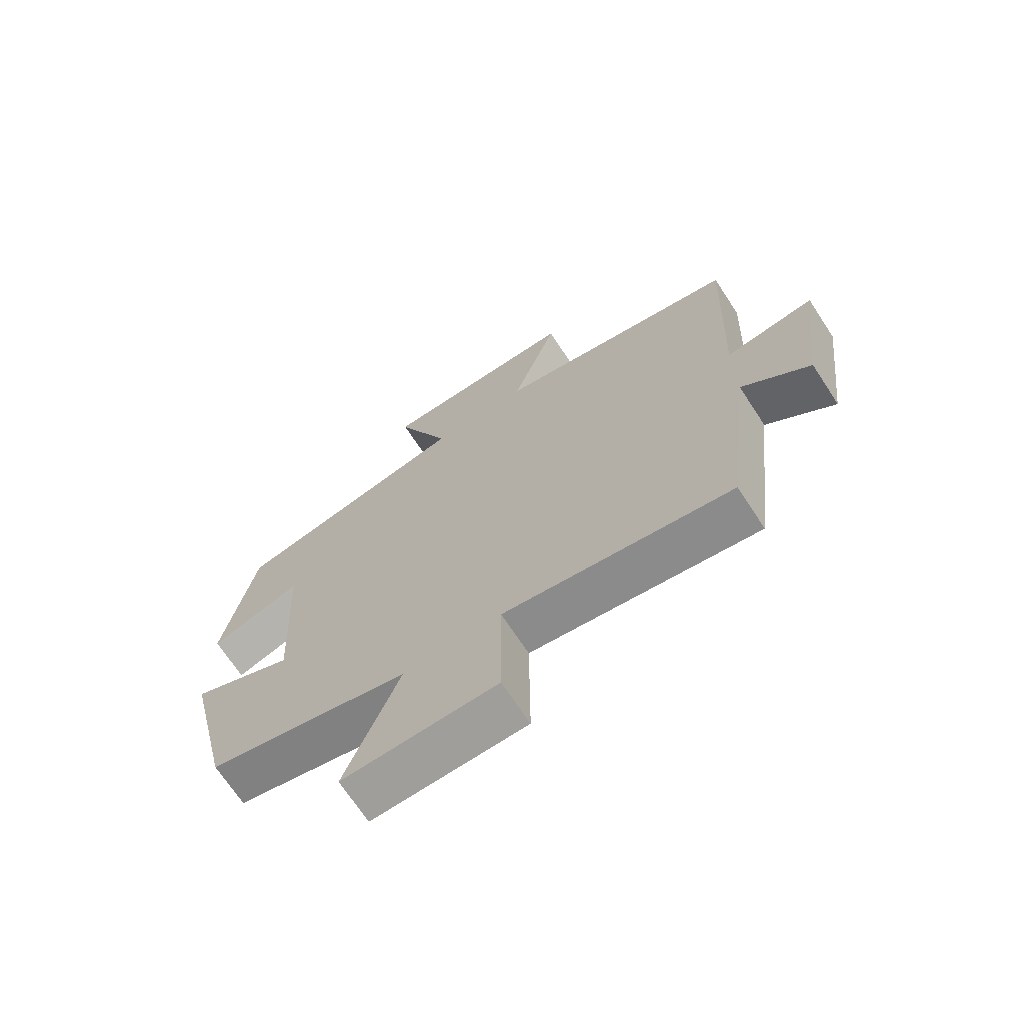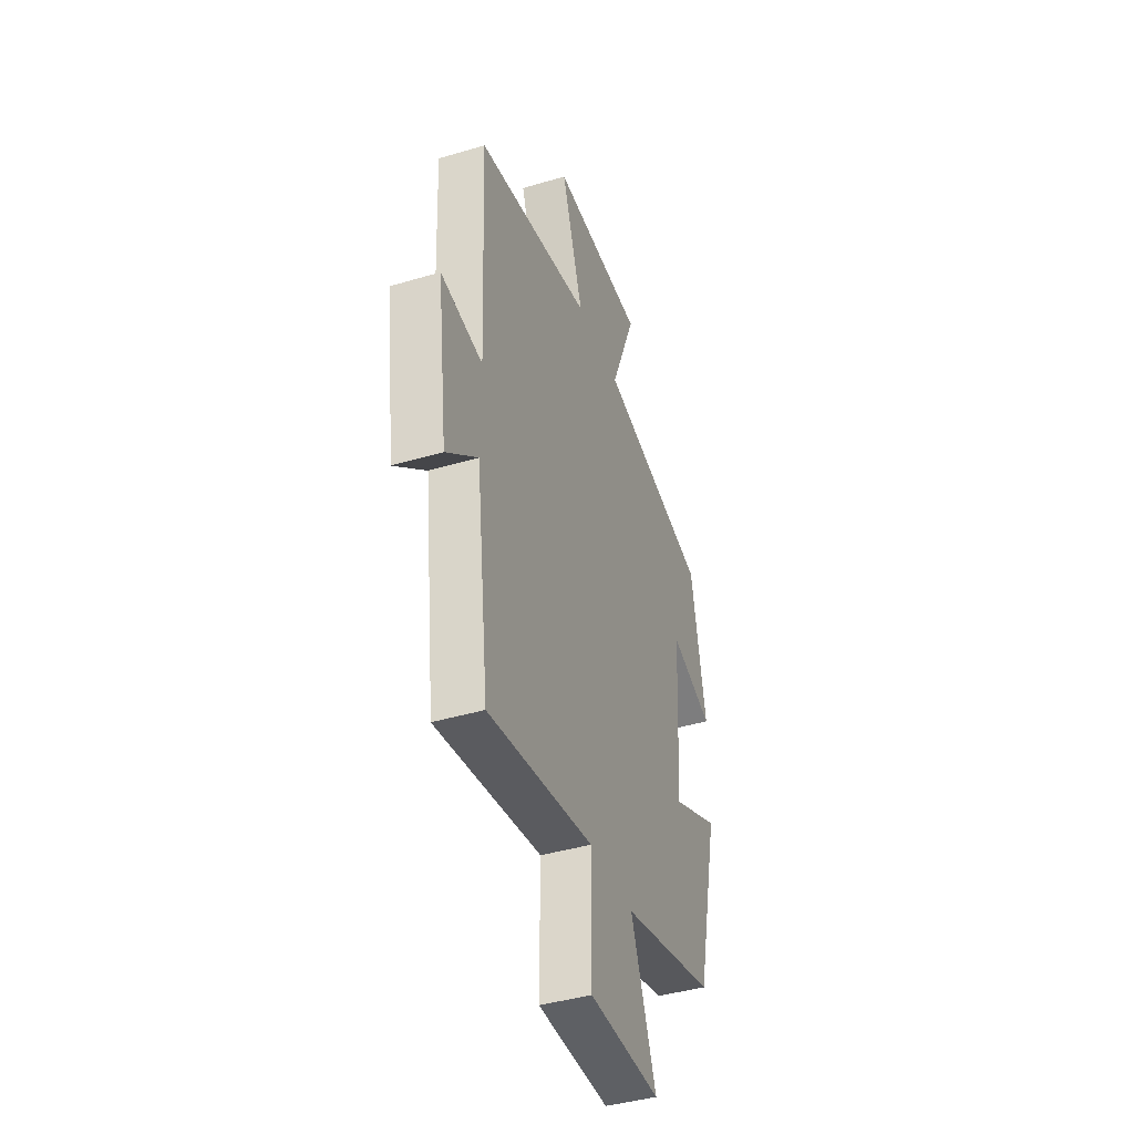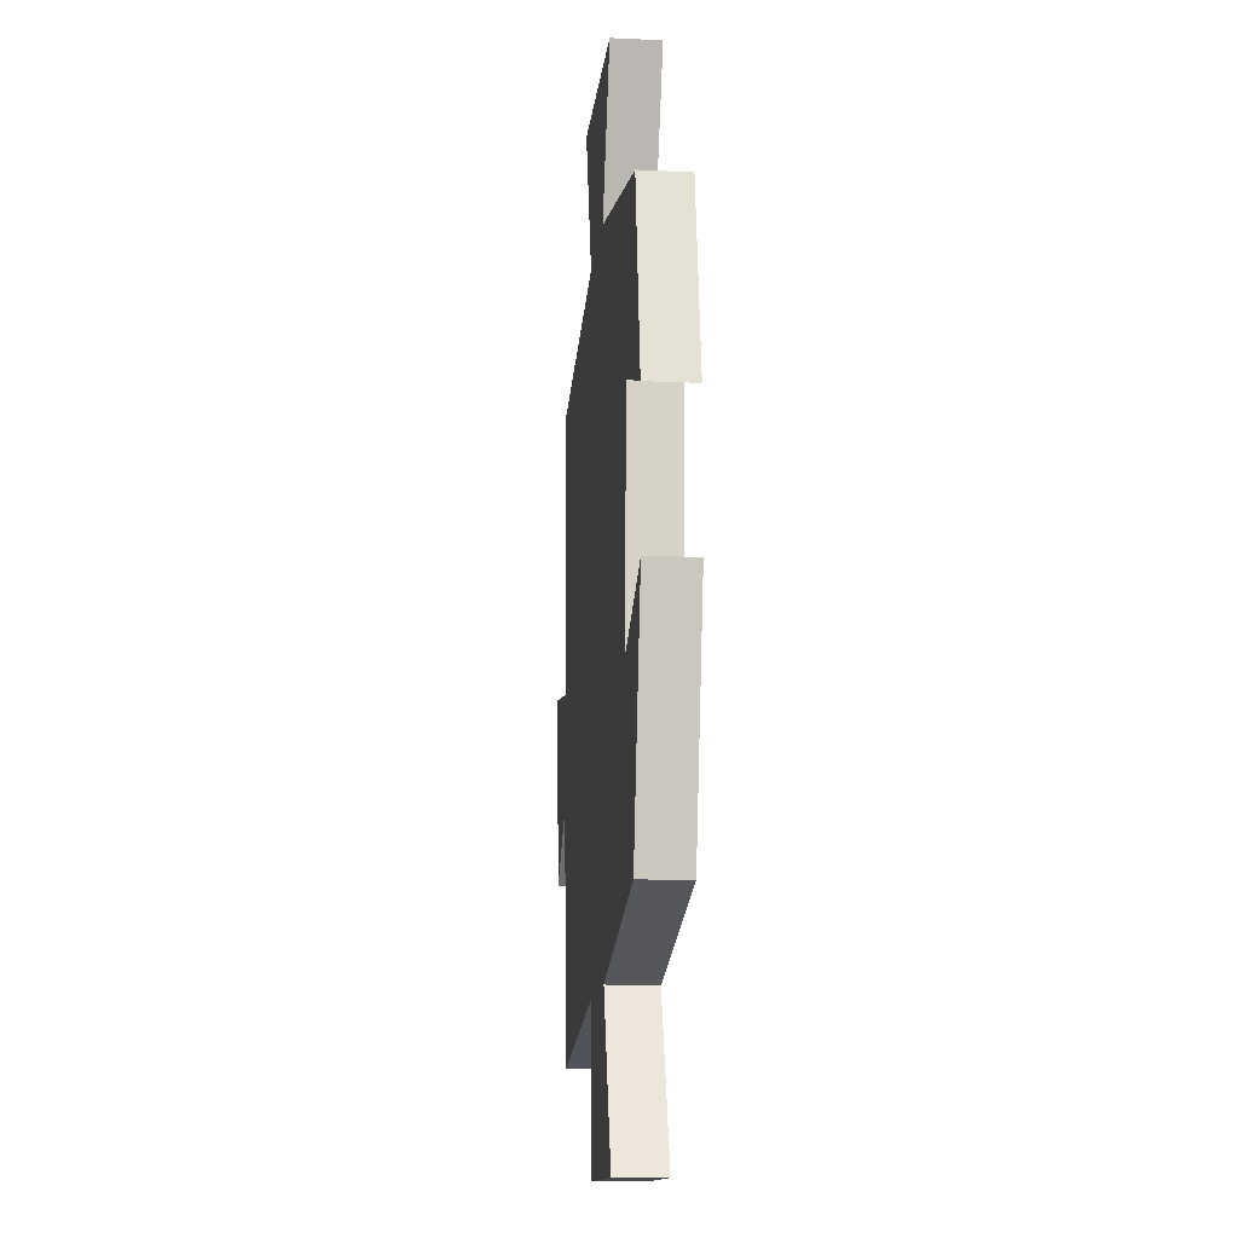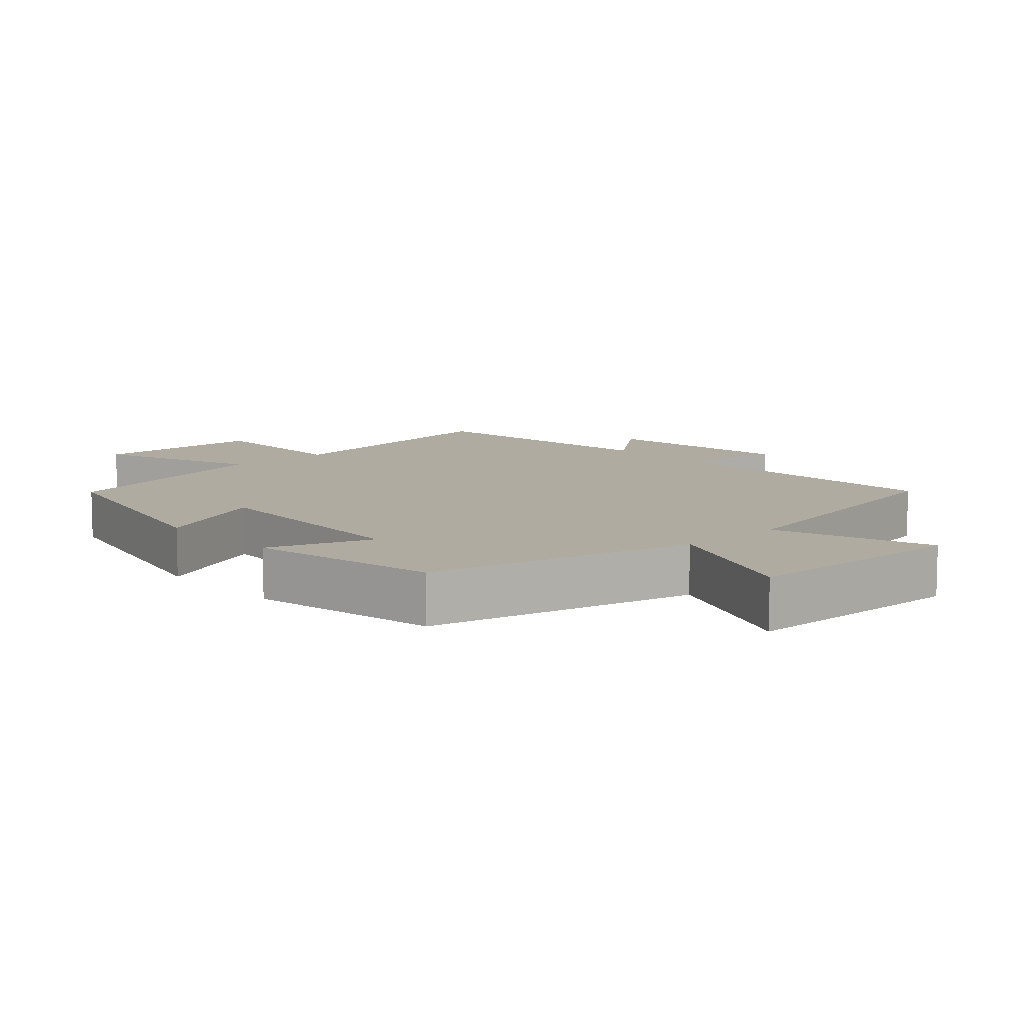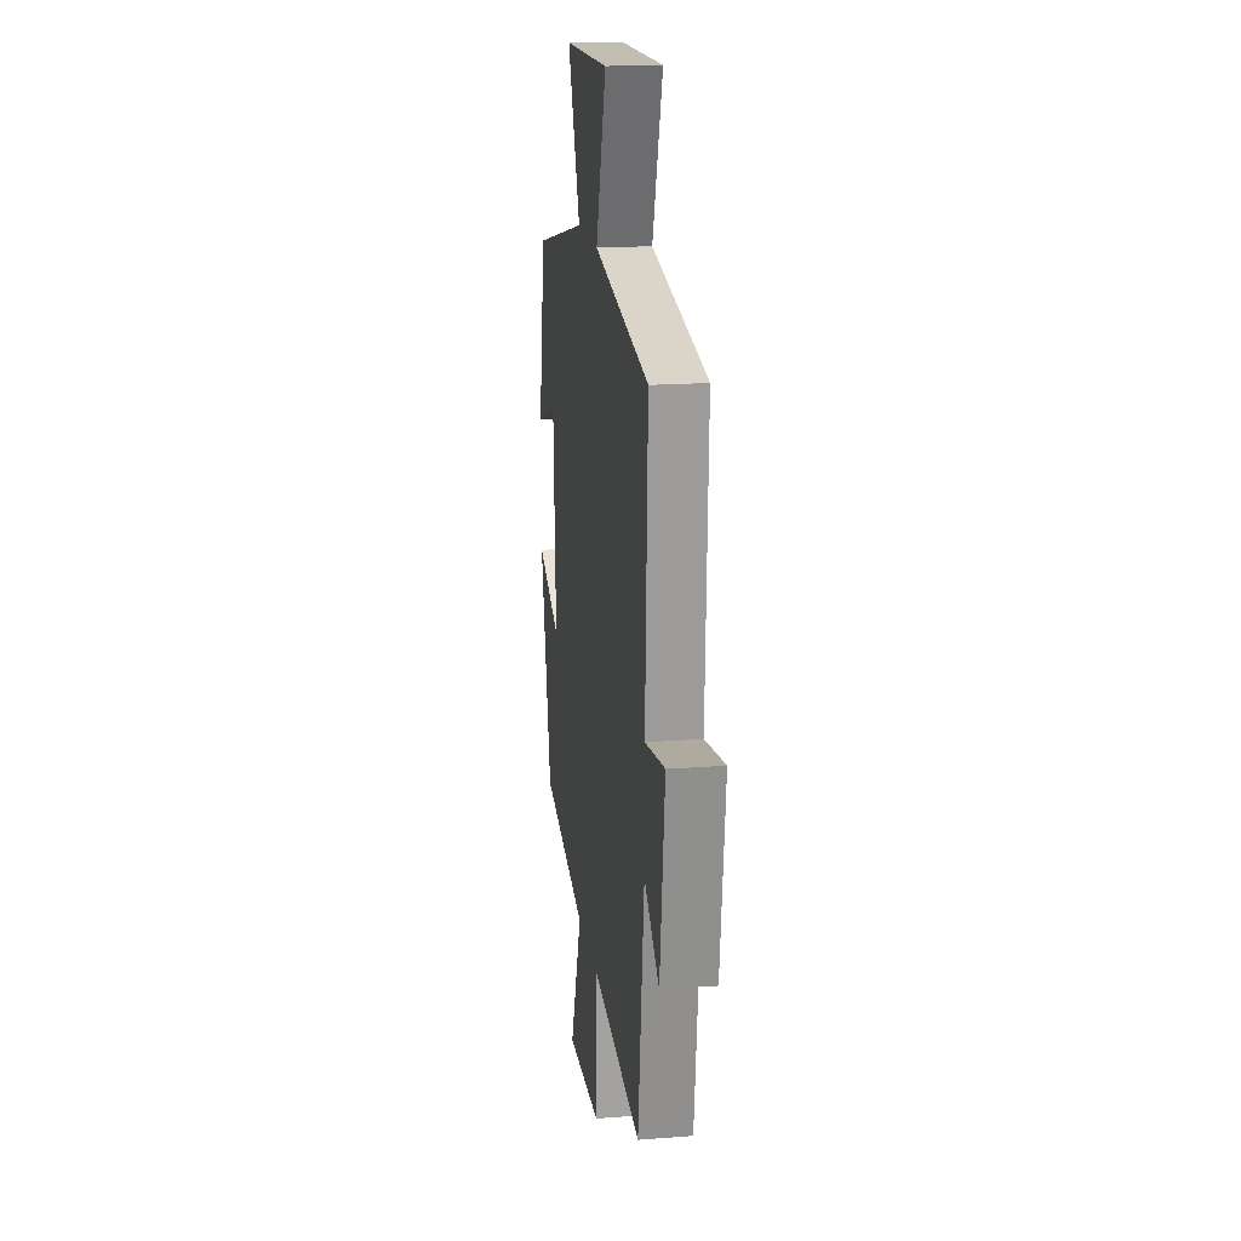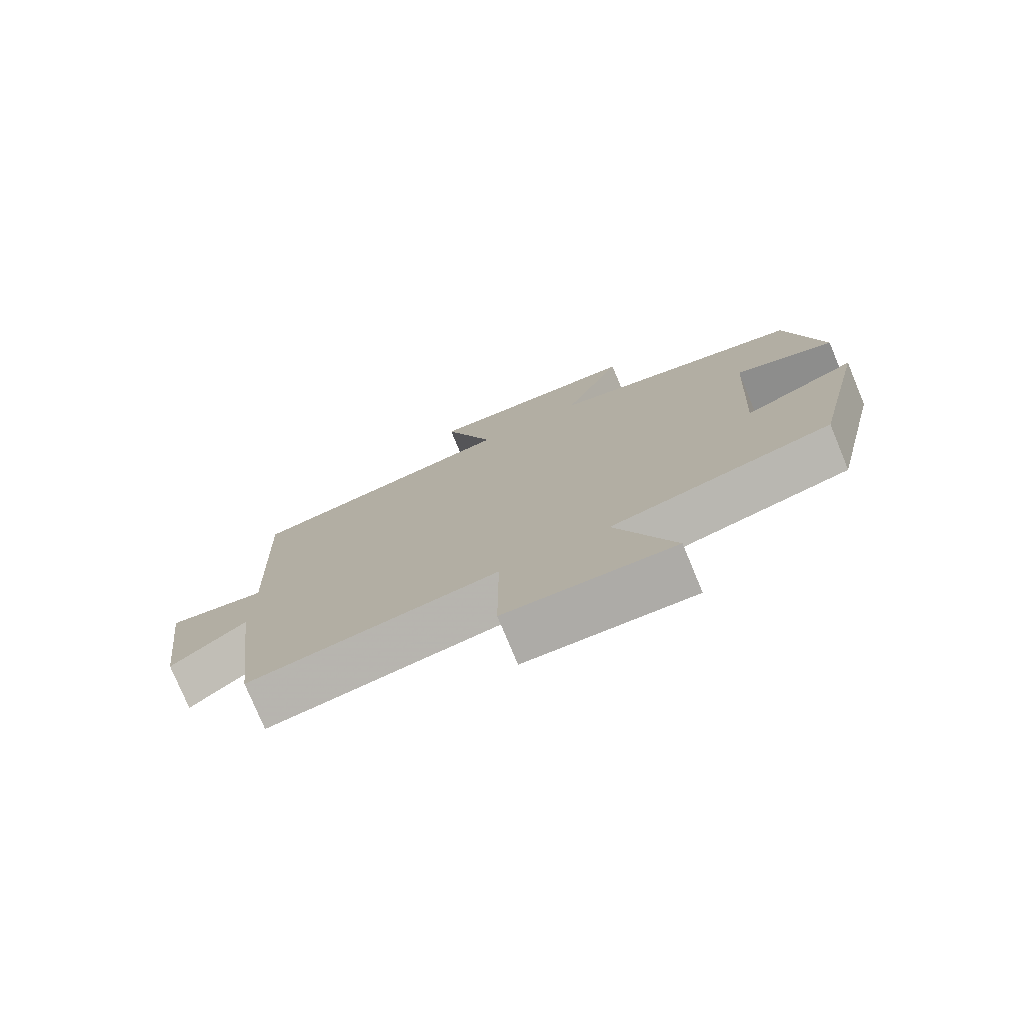
<metadata>
{"format":"obj","ext":"obj","renderer":"f3d","projection":"perspective","resolution":1024,"background":"white","views":[{"elev":-69.9,"azim":33.3,"up":"+Z"},{"elev":-41.7,"azim":109.8,"up":"+Z"},{"elev":-14.0,"azim":-95.9,"up":"+Z"},{"elev":9.8,"azim":-42.3,"up":"+Y"},{"elev":18.1,"azim":81.5,"up":"+Z"},{"elev":-77.1,"azim":-157.5,"up":"+Z"}]}
</metadata>
<code>
v -0.448 0.07 0.41
v -0.056 0.07 0.5
v -0.147 0.07 0.724
v 0.185 0.07 0.732
v 0.108 0.07 0.5
v 0.518 0.07 0.42
v 0.5 0.07 -0.011
v 0.648 0.07 0.012
v 0.612 0.07 -0.276
v 0.5 0.07 -0.183
v 0.455 0.07 -0.557
v 0.079 0.07 -0.5
v 0.08 0.07 -0.728
v -0.174 0.07 -0.734
v -0.085 0.07 -0.5
v -0.42 0.07 -0.421
v -0.5 0.07 -0.072
v -0.33 0.07 -0.148
v -0.348 0.07 0.186
v -0.5 0.07 0.132
v -0.448 0 0.41
v -0.056 0 0.5
v -0.147 0 0.724
v 0.185 0 0.732
v 0.108 0 0.5
v 0.518 0 0.42
v 0.5 0 -0.011
v 0.648 0 0.012
v 0.612 0 -0.276
v 0.5 0 -0.183
v 0.455 0 -0.557
v 0.079 0 -0.5
v 0.08 0 -0.728
v -0.174 0 -0.734
v -0.085 0 -0.5
v -0.42 0 -0.421
v -0.5 0 -0.072
v -0.33 0 -0.148
v -0.348 0 0.186
v -0.5 0 0.132
f 19 20 1 2
f 18 19 2
f 15 16 17 18
f 15 18 2
f 12 13 14 15
f 12 15 2
f 10 11 12 2
f 7 8 9 10
f 7 10 2 3
f 5 6 7
f 5 7 3
f 3 4 5
f 22 21 40 39
f 22 39 38
f 38 37 36 35
f 22 38 35
f 35 34 33 32
f 22 35 32
f 22 32 31 30
f 30 29 28 27
f 23 22 30 27
f 27 26 25
f 23 27 25
f 25 24 23
f 1 21 22 2
f 2 22 23 3
f 3 23 24 4
f 4 24 25 5
f 5 25 26 6
f 6 26 27 7
f 7 27 28 8
f 8 28 29 9
f 9 29 30 10
f 10 30 31 11
f 11 31 32 12
f 12 32 33 13
f 13 33 34 14
f 14 34 35 15
f 15 35 36 16
f 16 36 37 17
f 17 37 38 18
f 18 38 39 19
f 19 39 40 20
f 20 40 21 1

</code>
